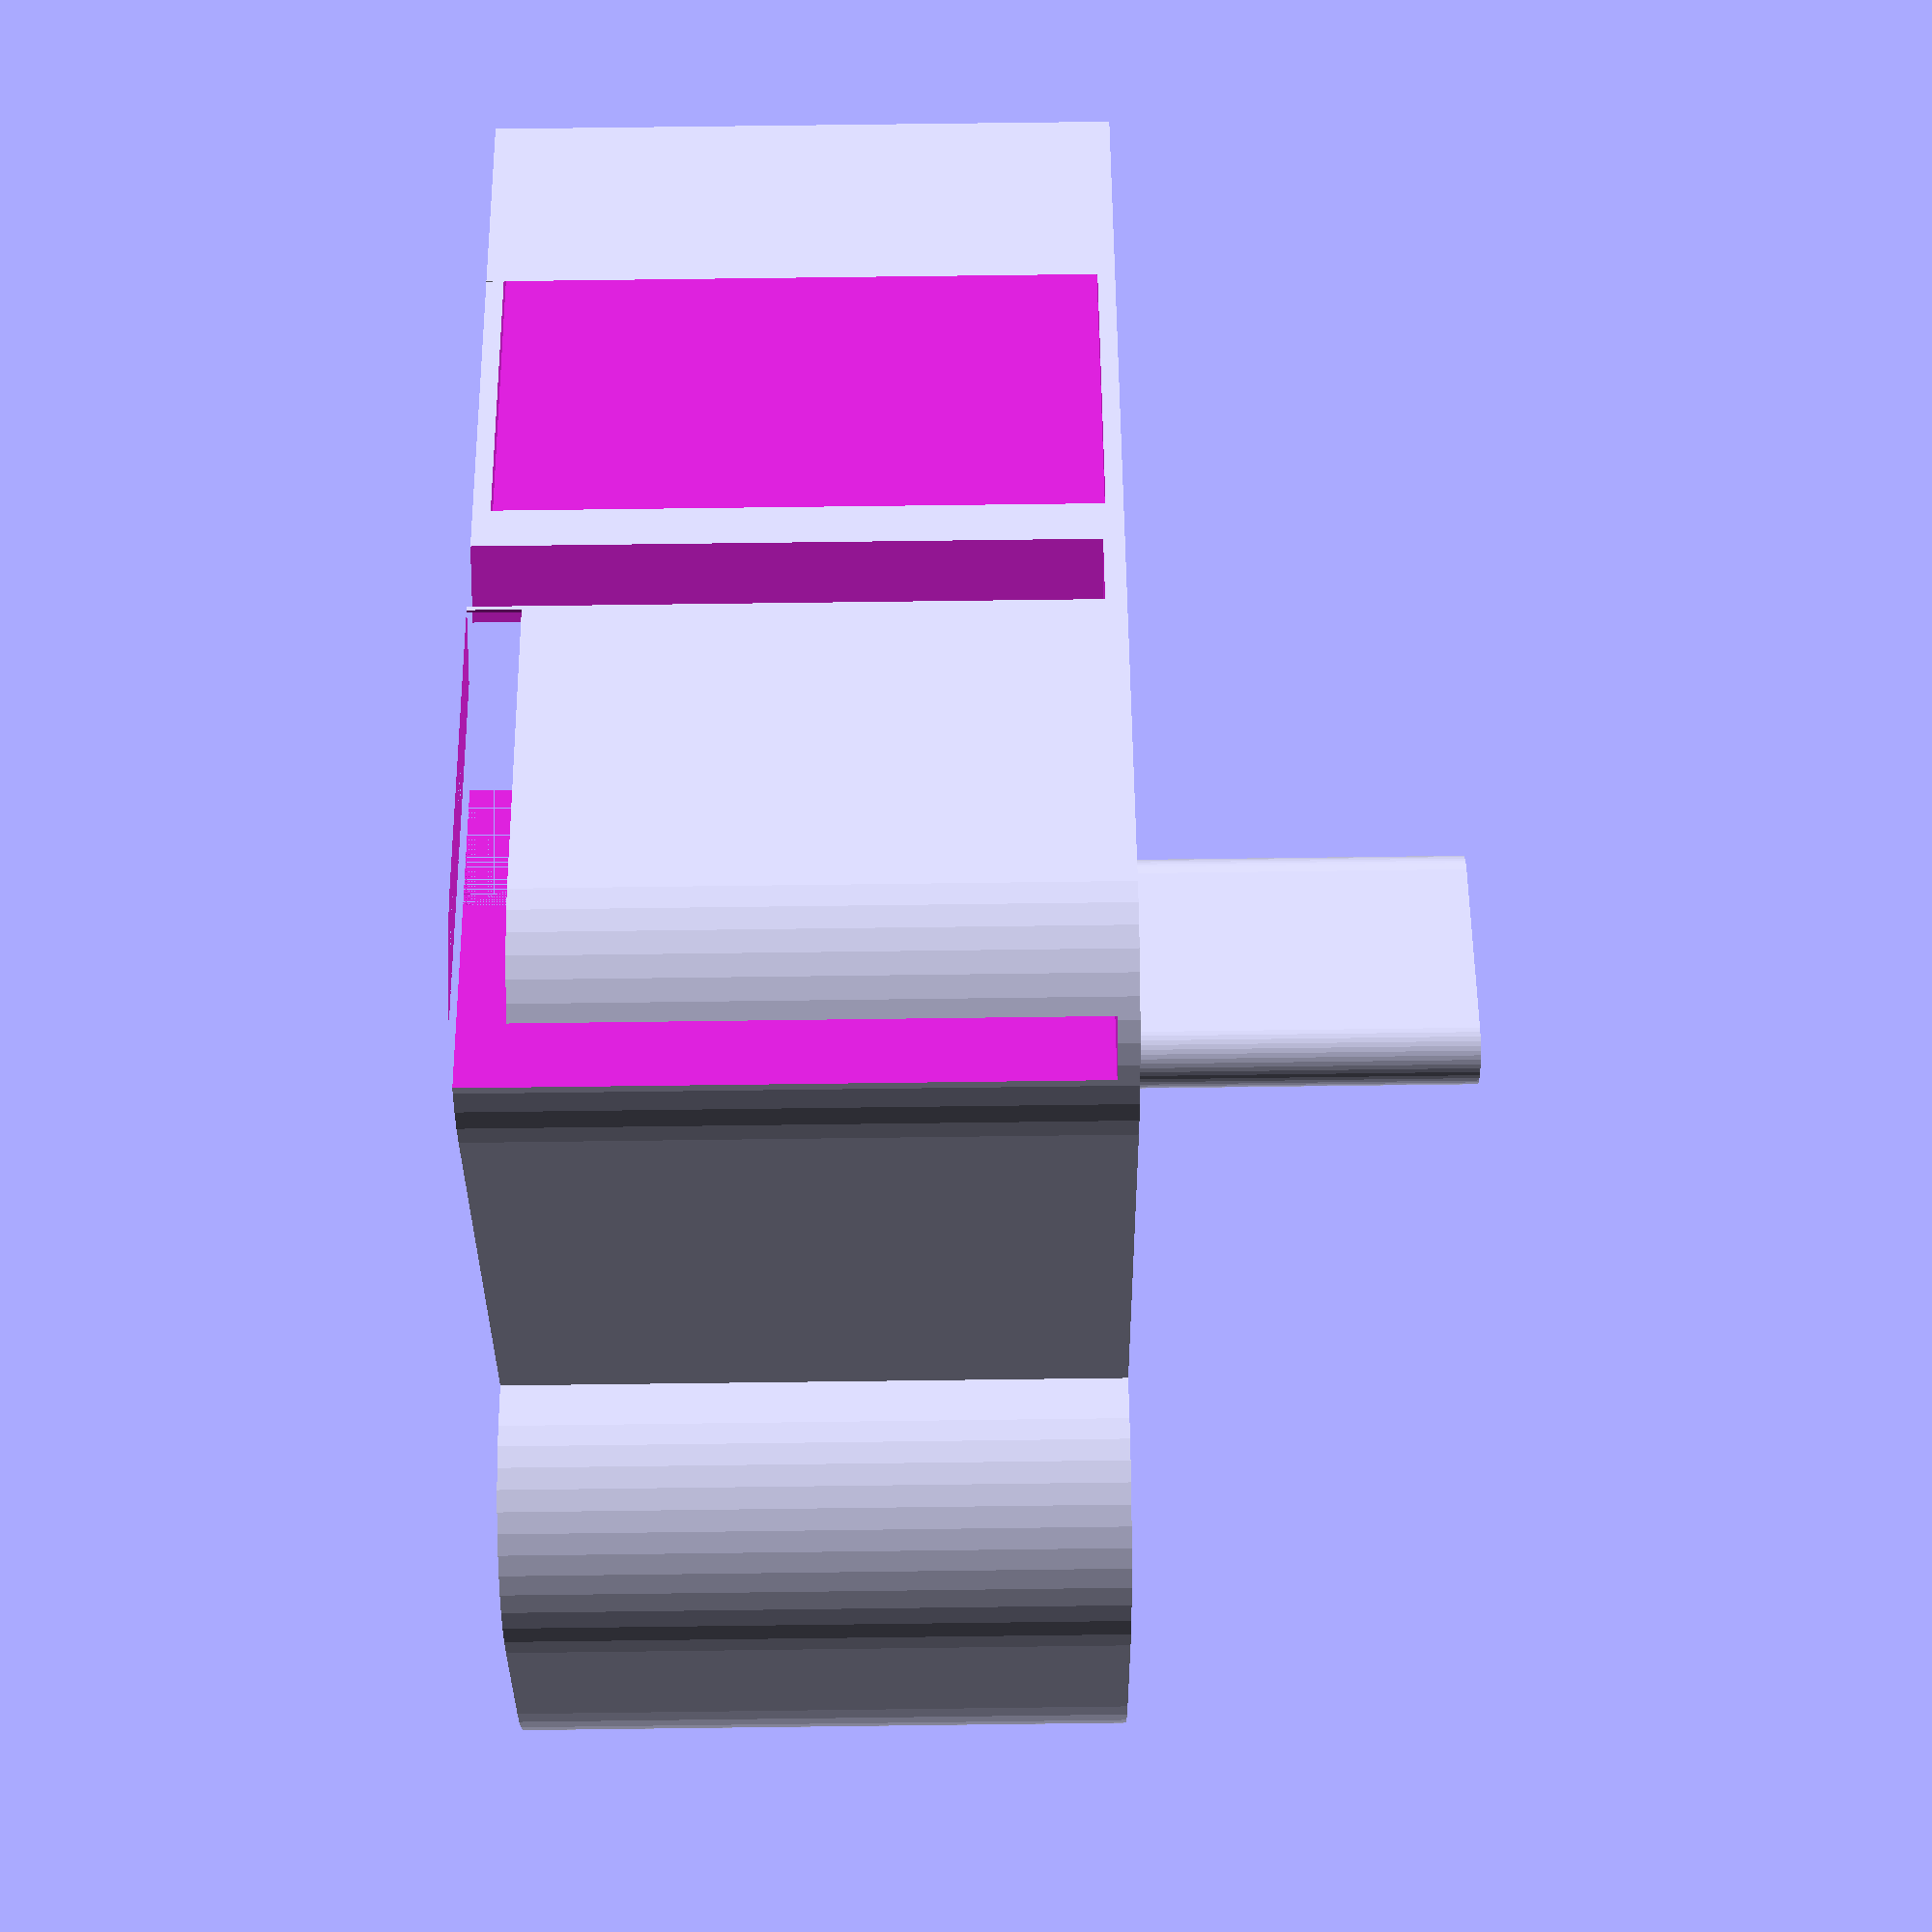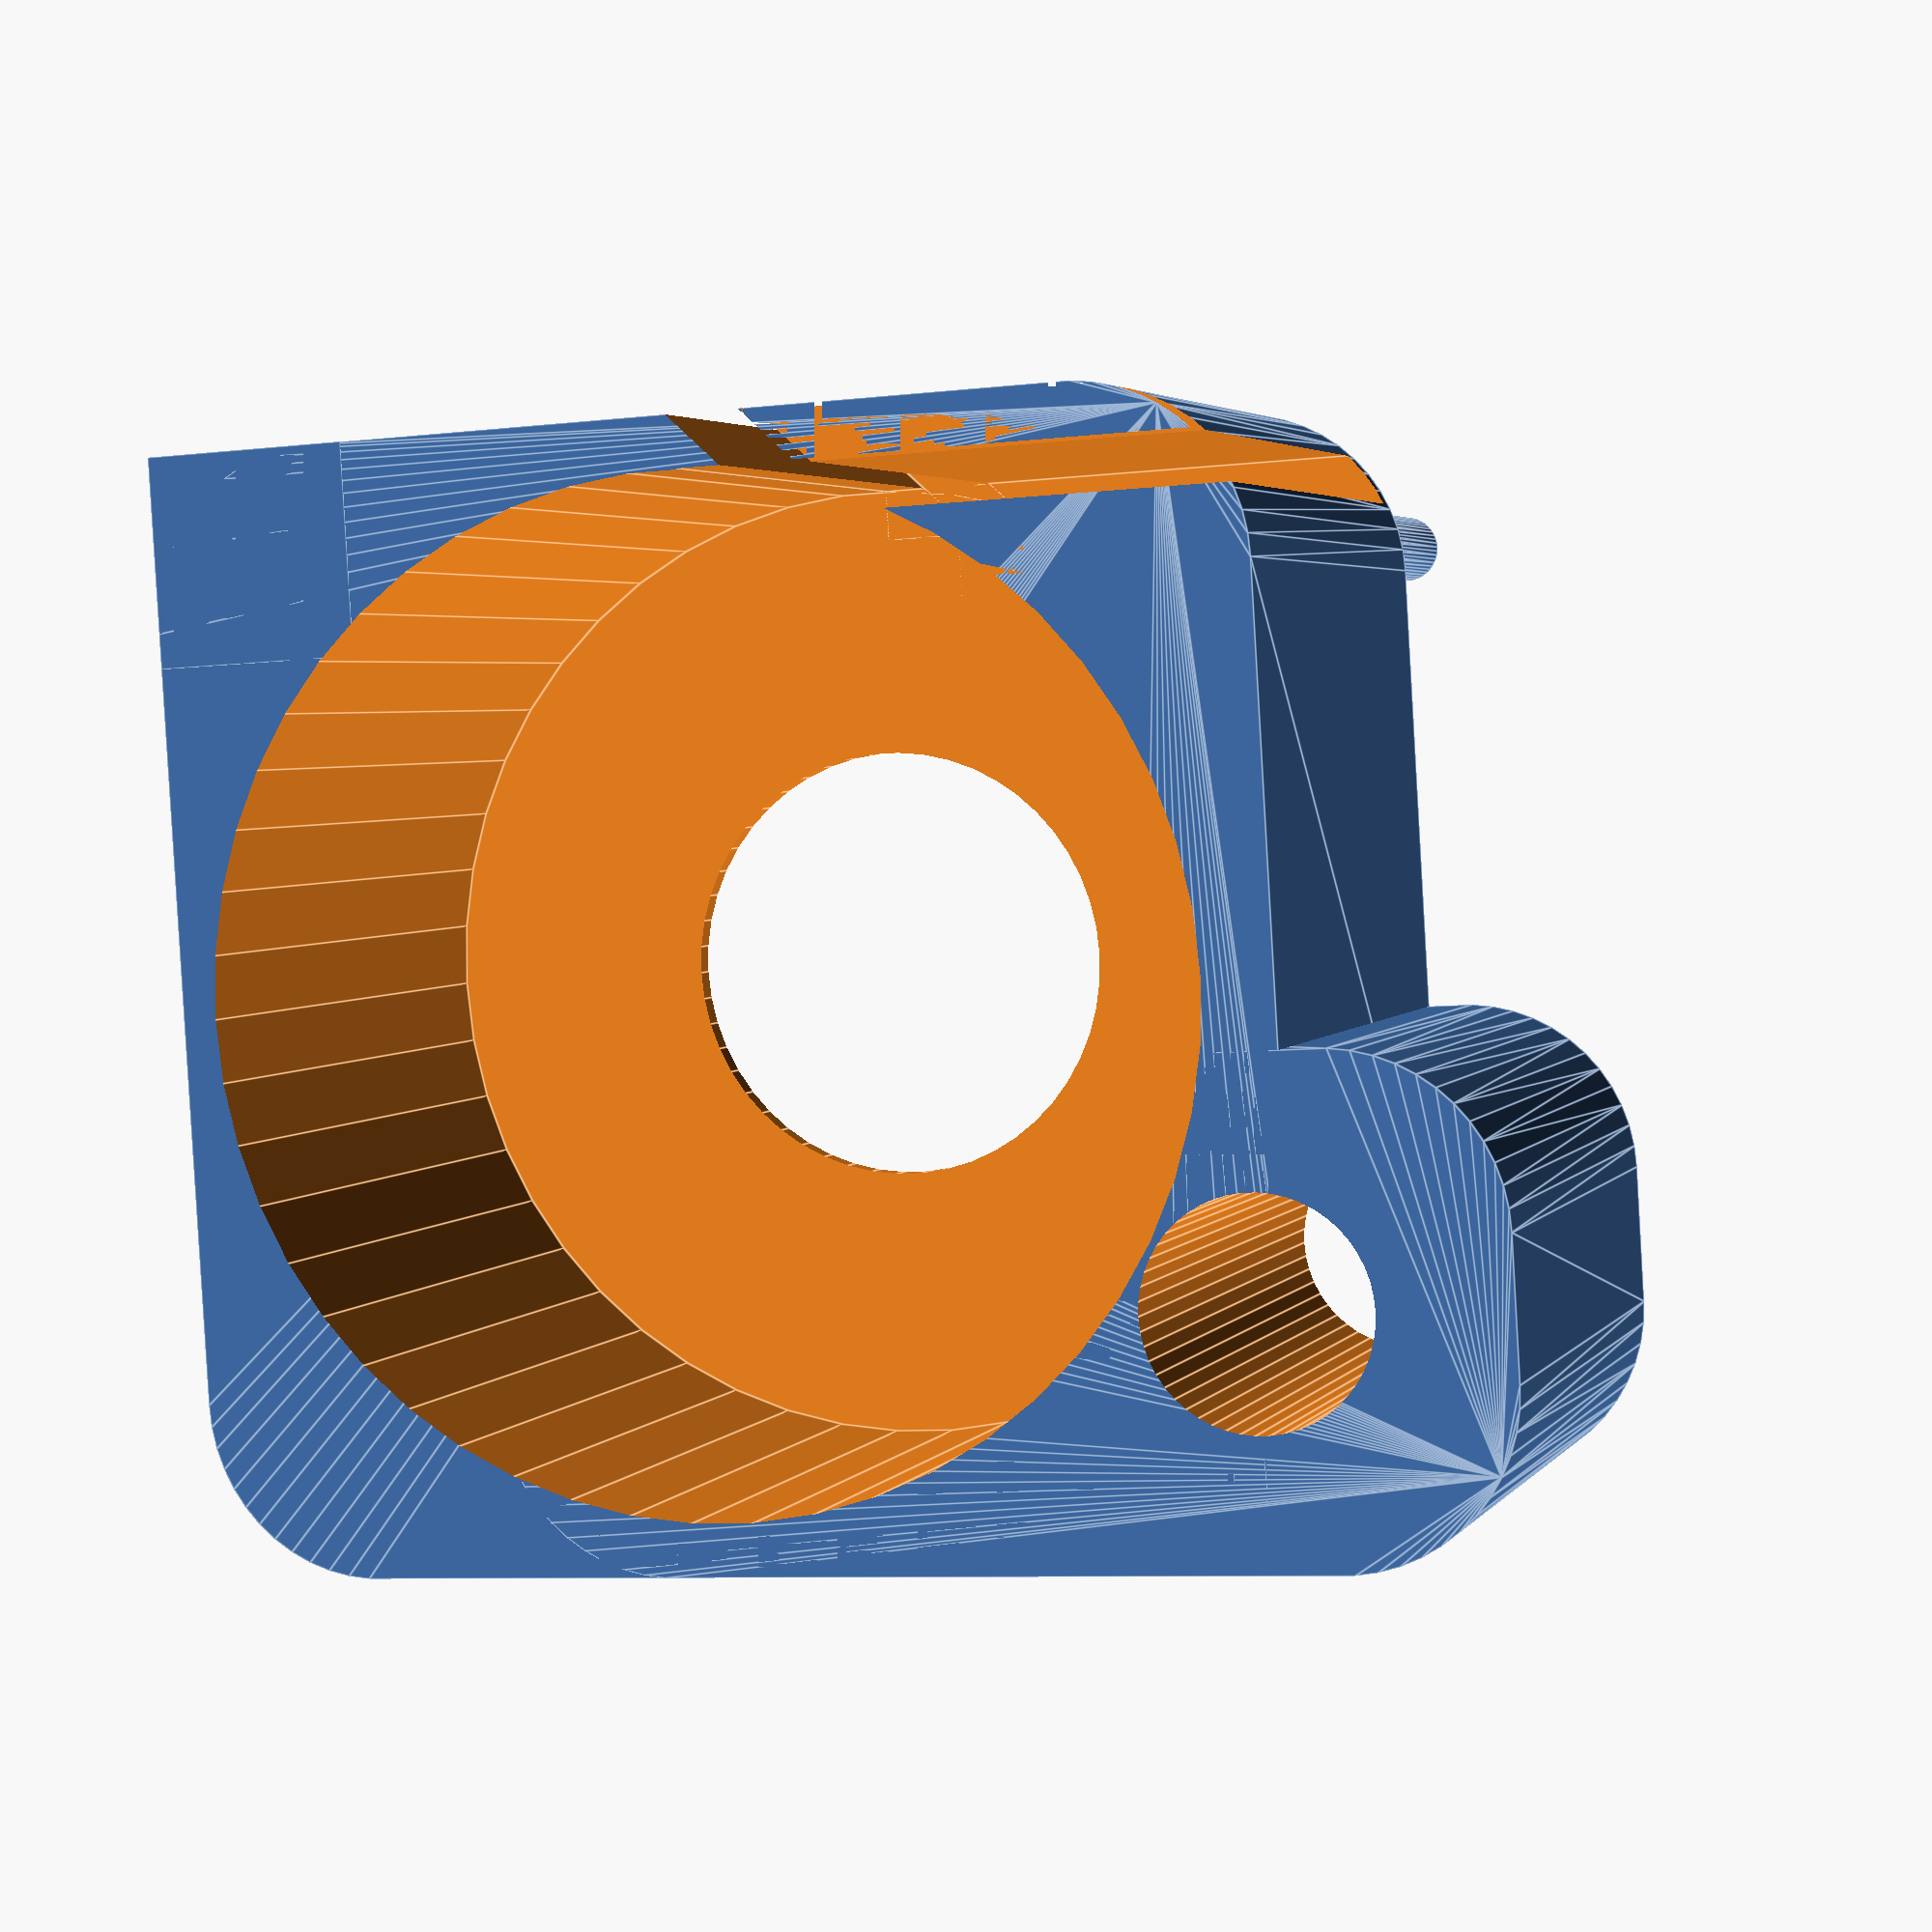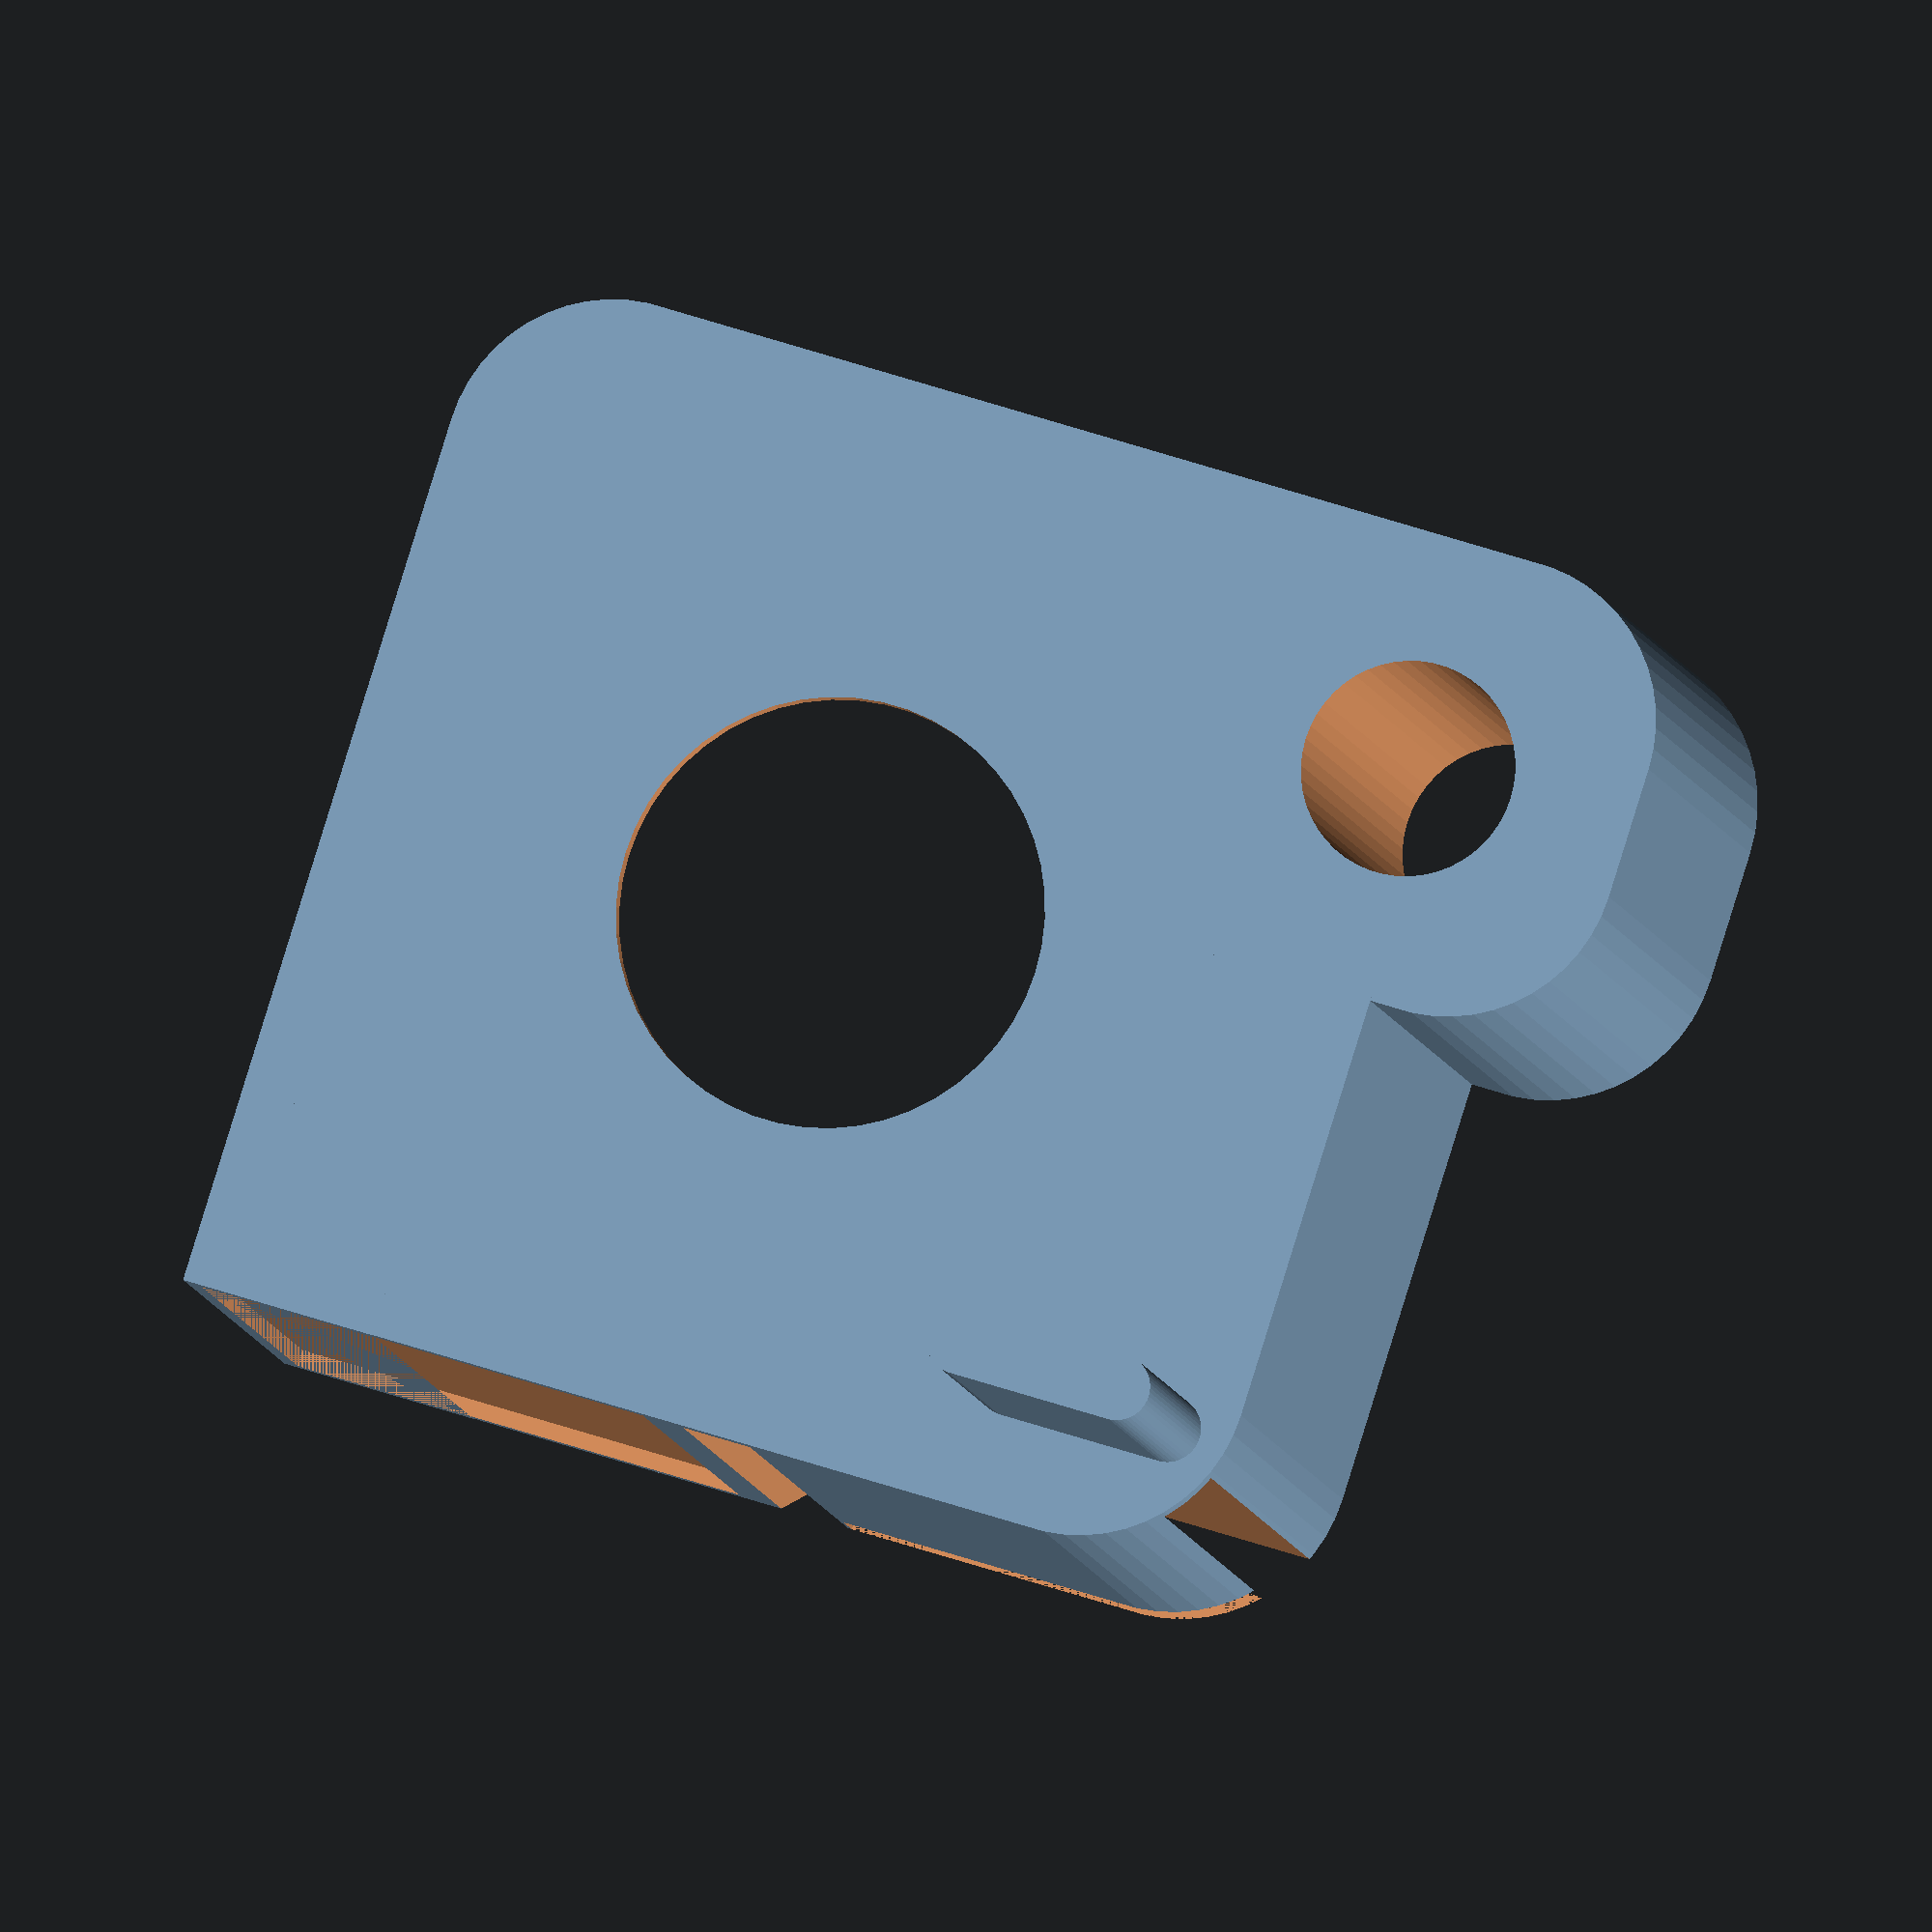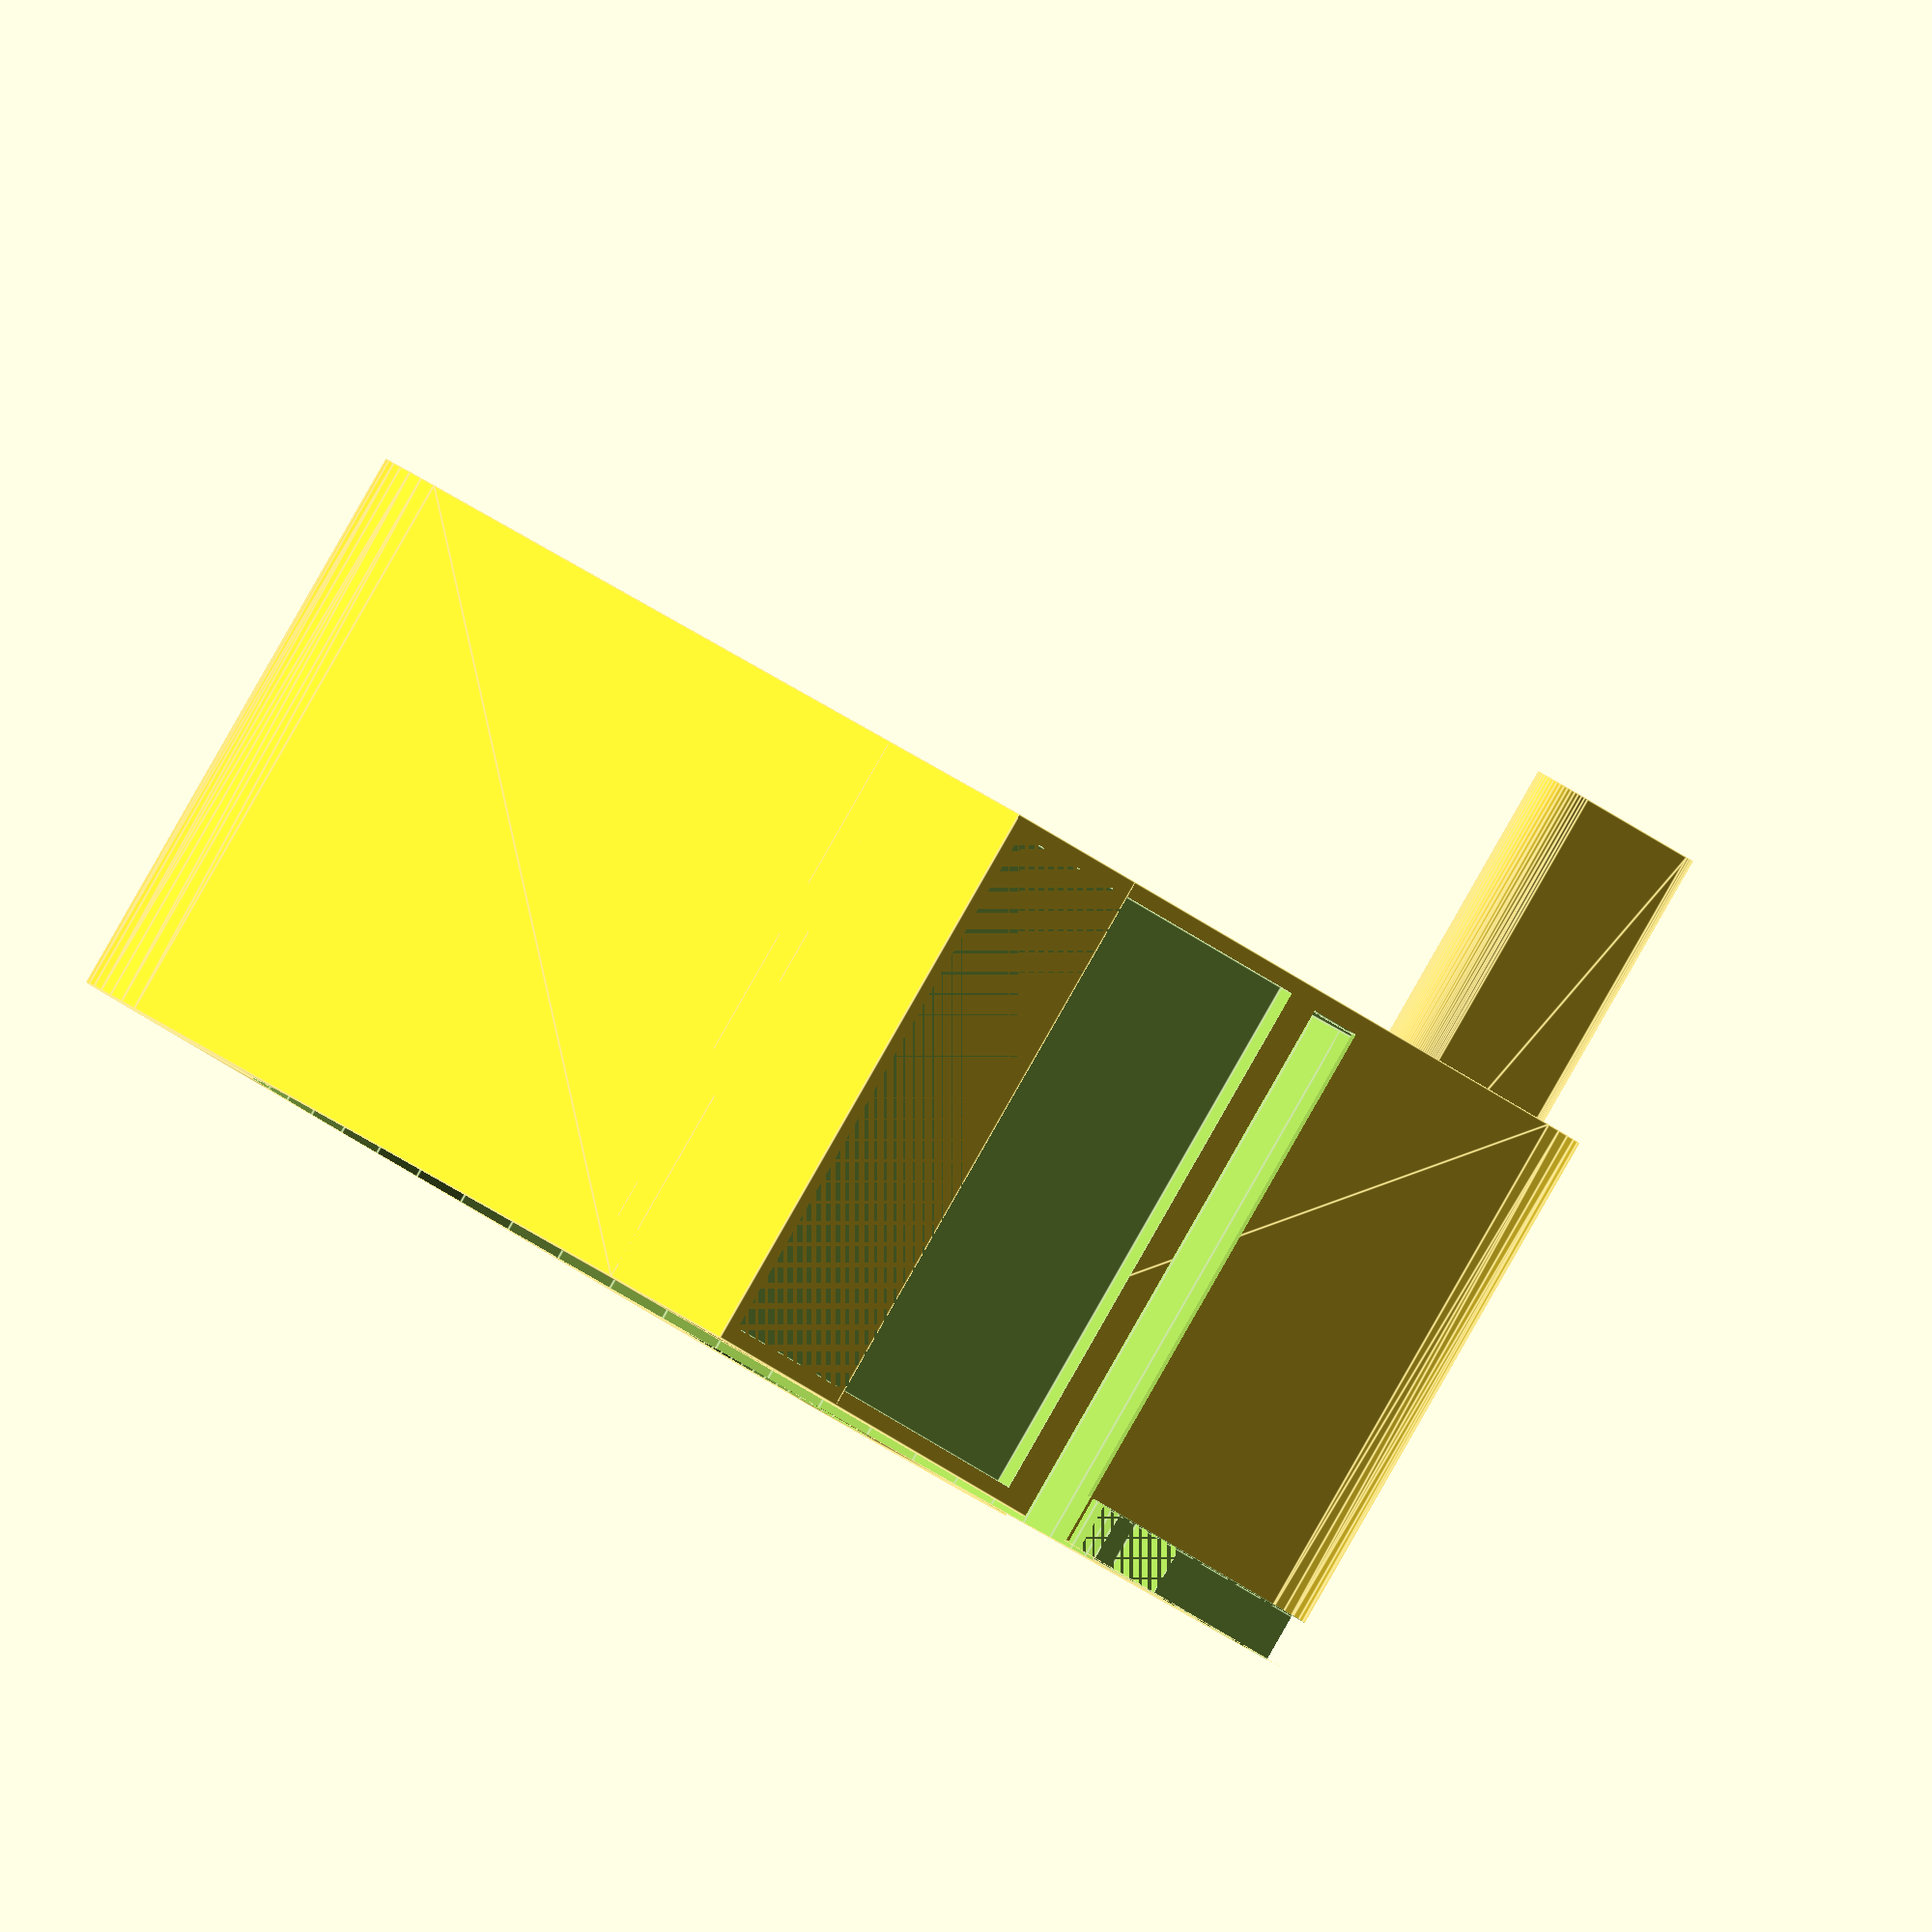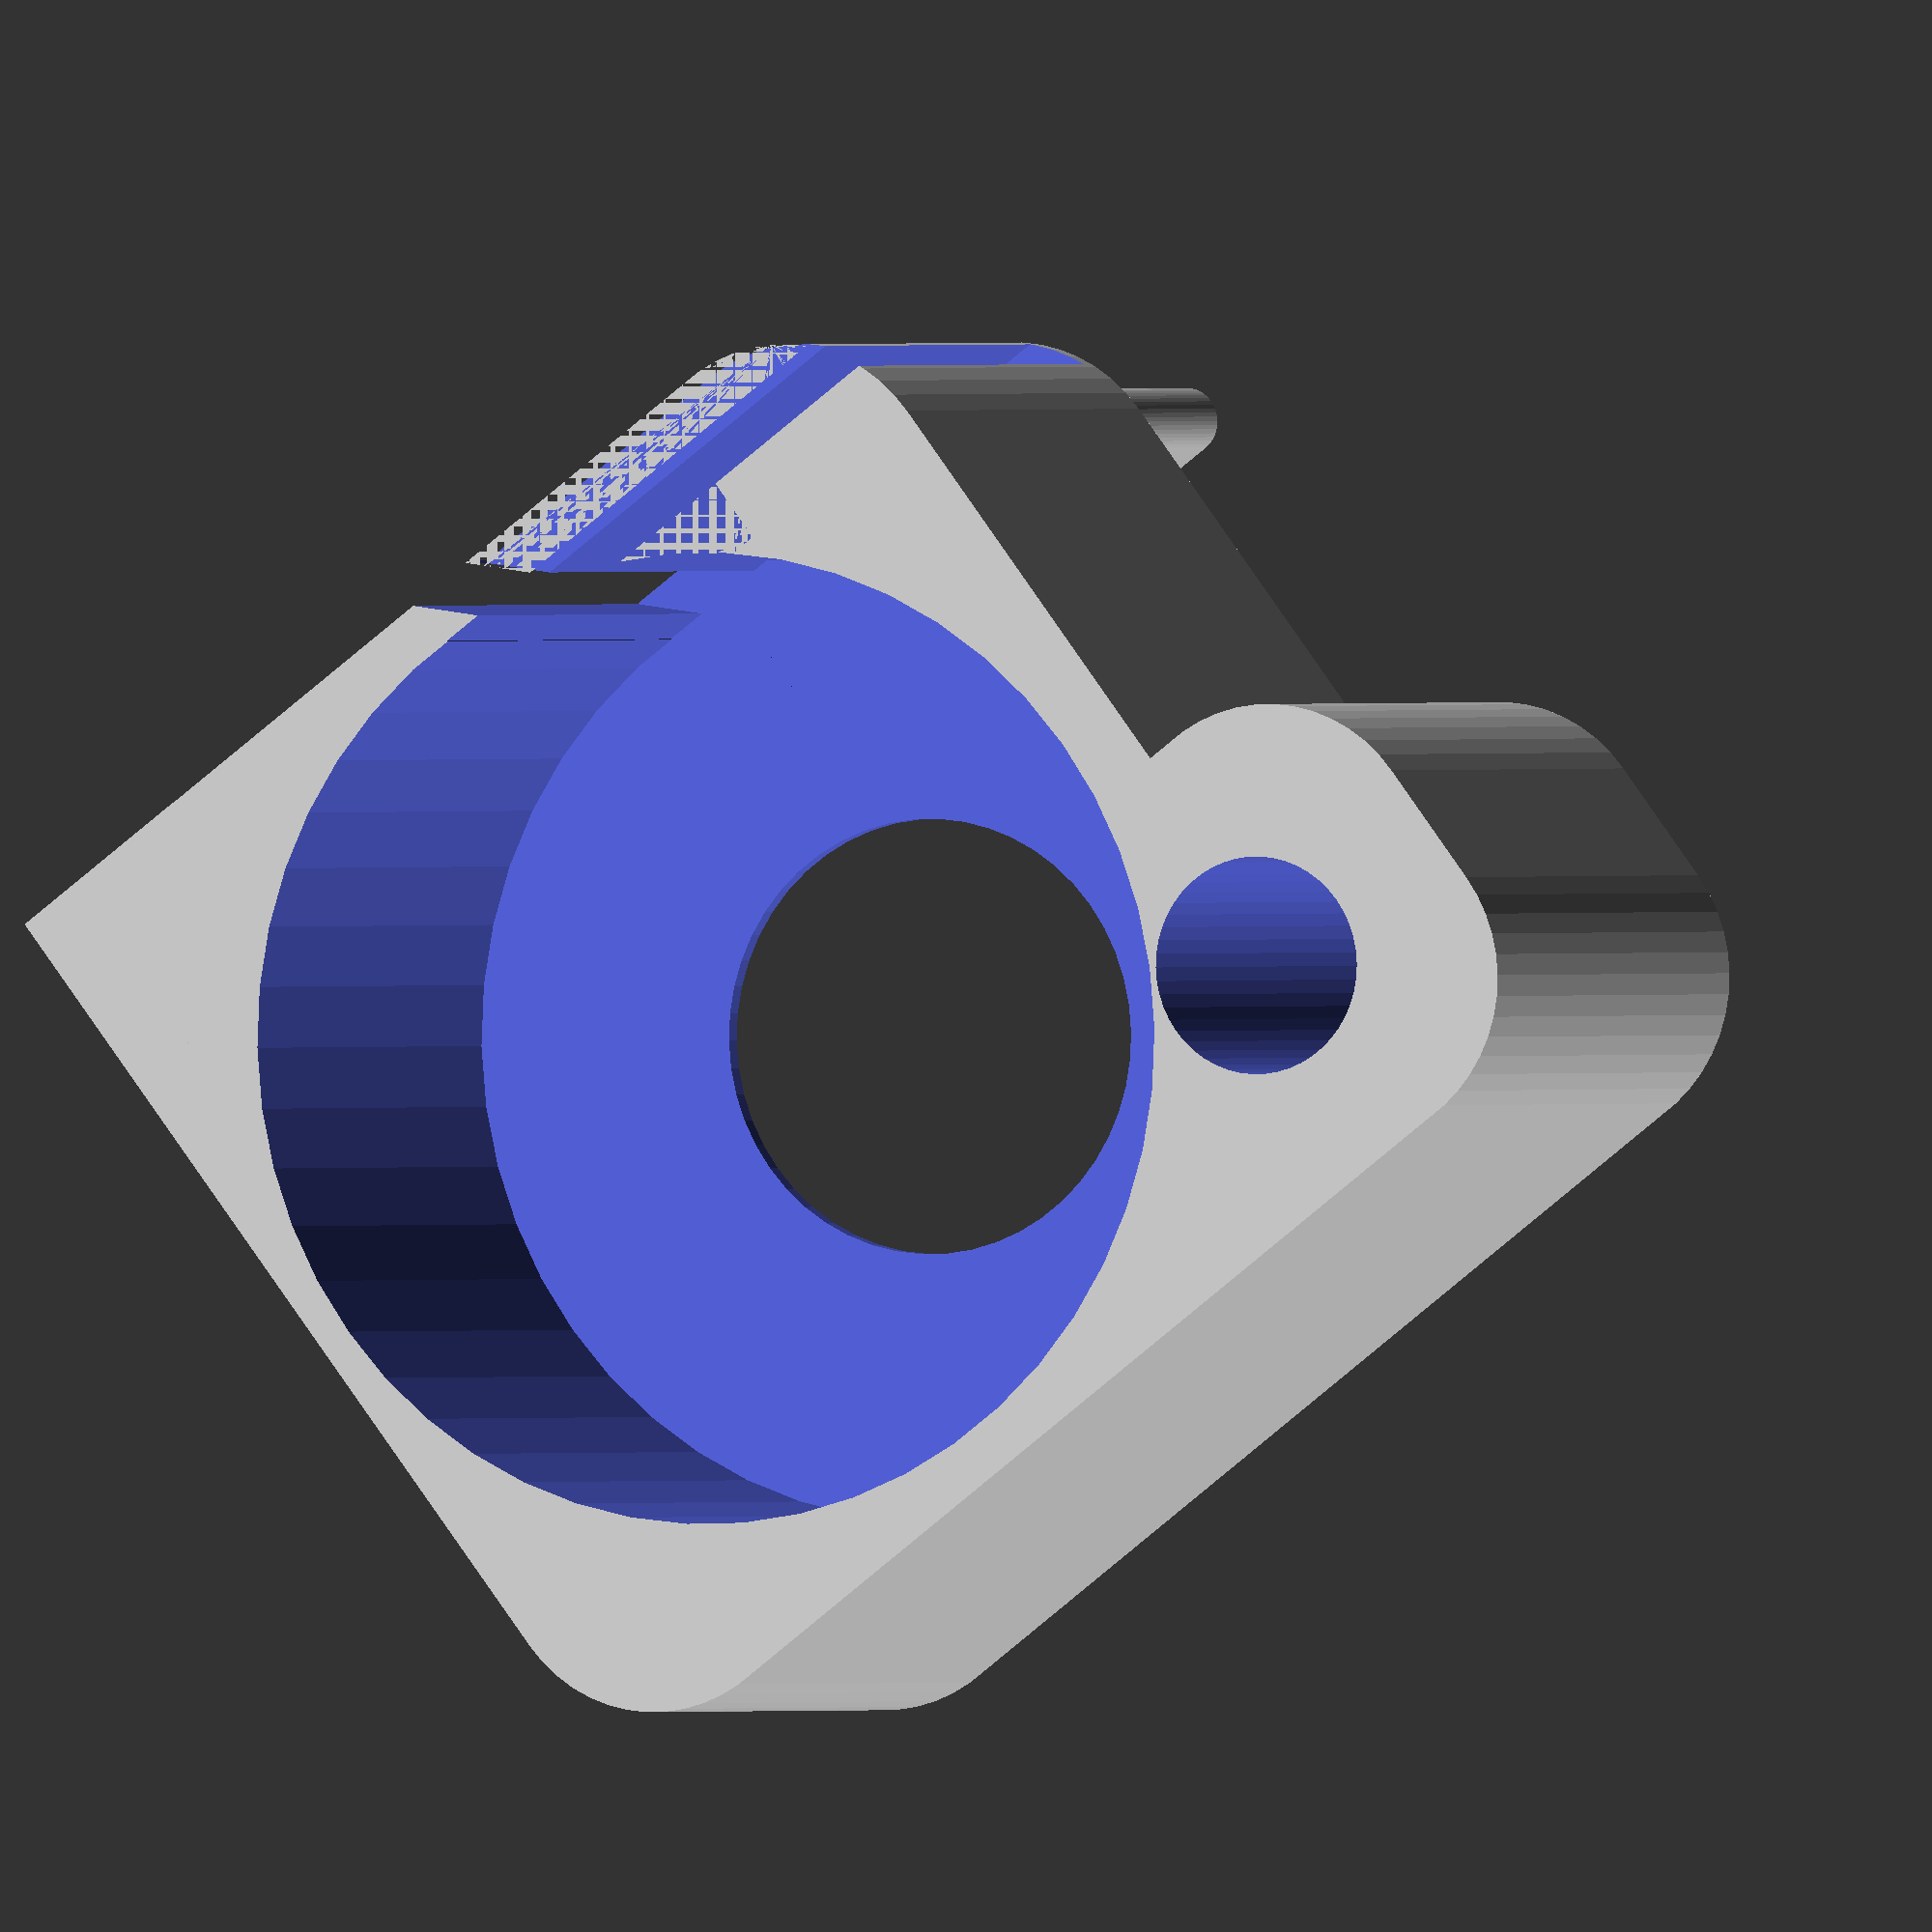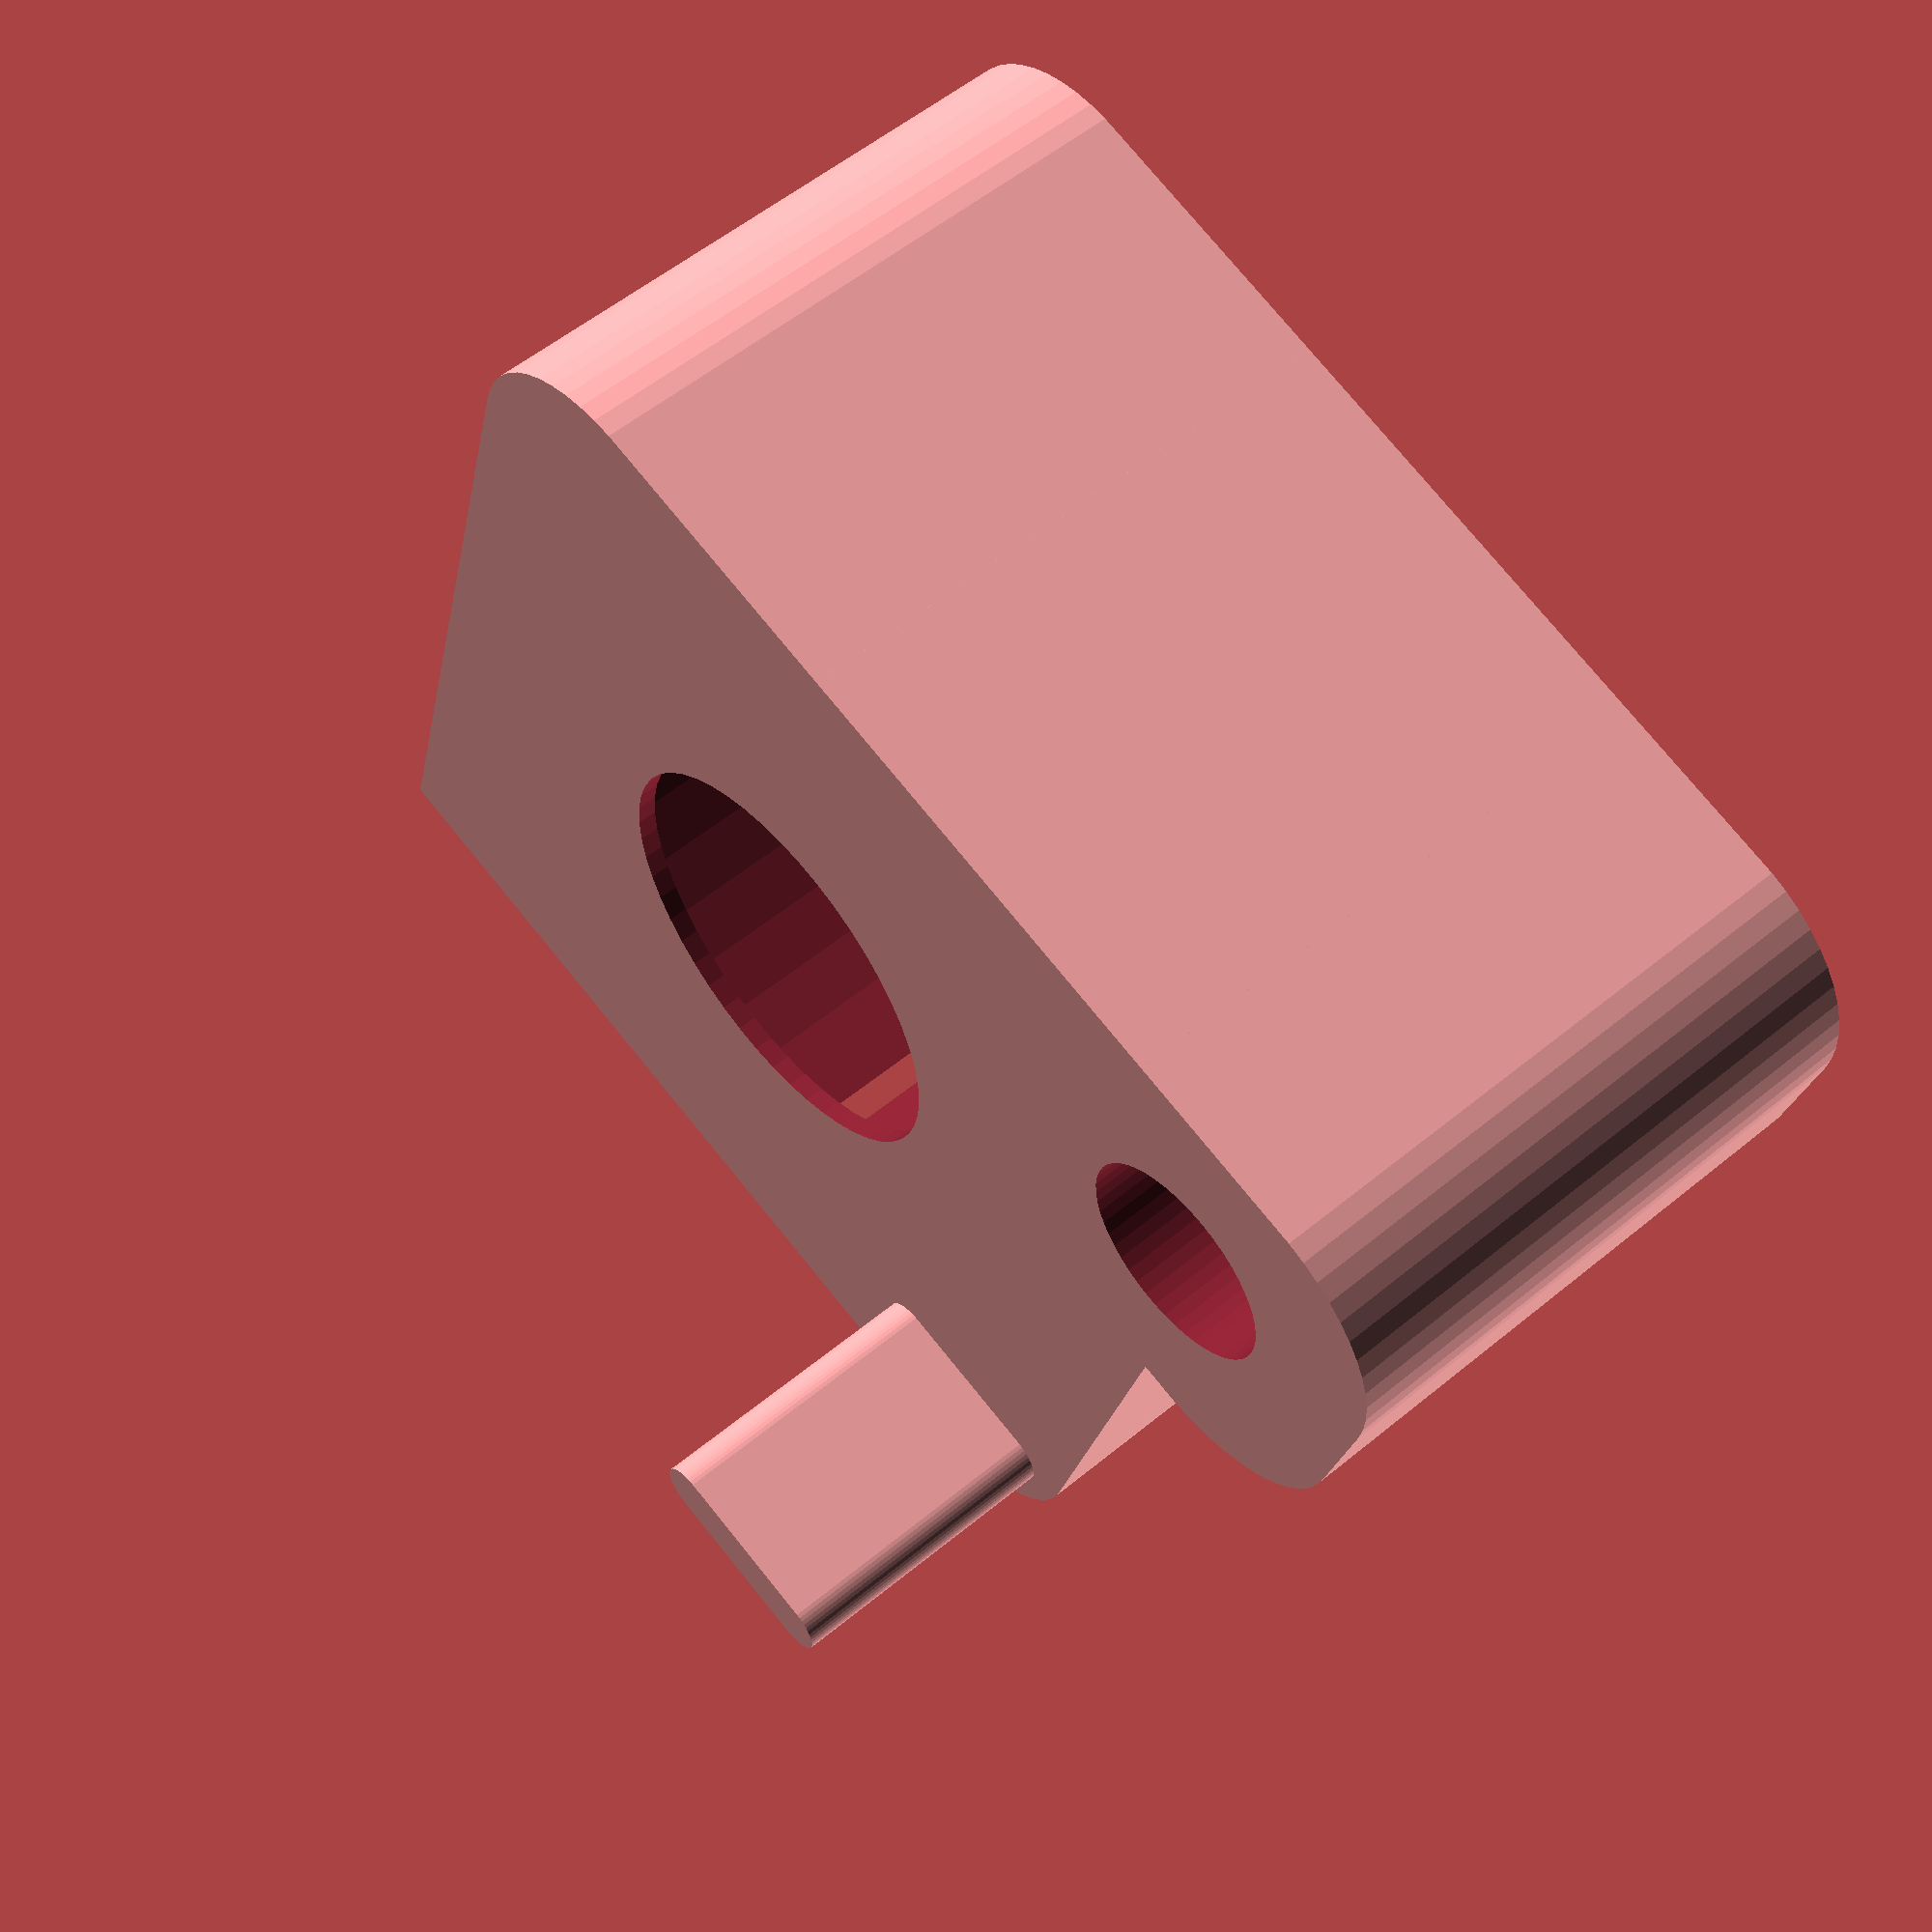
<openscad>
$fn = 50;


union() {
	difference() {
		union() {
			hull() {
				translate(v = [-11.0000000000, 11.0000000000, 0]) {
					cylinder(h = 18, r = 5);
				}
				translate(v = [11.0000000000, 11.0000000000, 0]) {
					cylinder(h = 18, r = 5);
				}
				translate(v = [-11.0000000000, -11.0000000000, 0]) {
					cylinder(h = 18, r = 5);
				}
				translate(v = [11.0000000000, -11.0000000000, 0]) {
					cylinder(h = 18, r = 5);
				}
			}
			translate(v = [7.5000000000, -9.0000000000, 0]) {
				hull() {
					translate(v = [-9.5000000000, 2.0000000000, 0]) {
						cylinder(h = 18, r = 5);
					}
					translate(v = [9.5000000000, 2.0000000000, 0]) {
						cylinder(h = 18, r = 5);
					}
					translate(v = [-9.5000000000, -2.0000000000, 0]) {
						cylinder(h = 18, r = 5);
					}
					translate(v = [9.5000000000, -2.0000000000, 0]) {
						cylinder(h = 18, r = 5);
					}
				}
			}
			translate(v = [-16.0000000000, 10.0000000000, 0]) {
				cube(size = [6, 6, 18]);
			}
		}
		union() {
			translate(v = [-15.5000000000, 15.5000000000, 0.5000000000]) {
				cube(size = [14, 0.5000000000, 17.0000000000]);
			}
			translate(v = [15.0000000000, -9.0000000000, -100.0000000000]) {
				cylinder(h = 200, r = 3.2500000000);
			}
			translate(v = [-0.5000000000, 0.0000000000, 0.6000000000]) {
				cylinder(h = 20.4000000000, r = 14.5000000000);
			}
			translate(v = [-0.5000000000, 0.0000000000, -9.0000000000]) {
				cylinder(h = 18, r = 6.5000000000);
			}
			translate(v = [0.0000000000, 13.0000000000, 0.6000000000]) {
				cube(size = [16.0000000000, 1.5000000000, 20.4000000000]);
			}
			translate(v = [2.0000000000, 13.0000000000, 16.5000000000]) {
				cube(size = [14.0000000000, 4.5000000000, 1.5000000000]);
			}
			translate(v = [-3.0000000000, 18.7500000000, 0.6000000000]) {
				rotate(a = [0, 0, -45]) {
					cube(size = [10, 1.5000000000, 20.4000000000]);
				}
			}
			translate(v = [2.2500000000, 11.0000000000, 0.6000000000]) {
				cube(size = [7.5000000000, 2, 17.4000000000]);
			}
		}
	}
	union() {
		translate(v = [11.5000000000, 12, -9.0000000000]) {
			rotate(a = [0, 0, 0]) {
				difference() {
					union() {
						hull() {
							translate(v = [2.5000000000, 0, 0]) {
								cylinder(h = 18, r = 1.0000000000, r1 = 1.0000000000, r2 = 1.0000000000);
							}
							translate(v = [-2.5000000000, 0, 0]) {
								cylinder(h = 18, r = 1.0000000000, r1 = 1.0000000000, r2 = 1.0000000000);
							}
						}
					}
					union();
				}
			}
		}
	}
}
</openscad>
<views>
elev=95.9 azim=151.5 roll=90.7 proj=p view=solid
elev=356.6 azim=356.5 roll=18.2 proj=p view=edges
elev=8.1 azim=162.5 roll=189.7 proj=o view=solid
elev=270.6 azim=48.2 roll=29.8 proj=o view=edges
elev=359.8 azim=322.8 roll=22.6 proj=o view=wireframe
elev=304.1 azim=164.7 roll=229.2 proj=p view=solid
</views>
